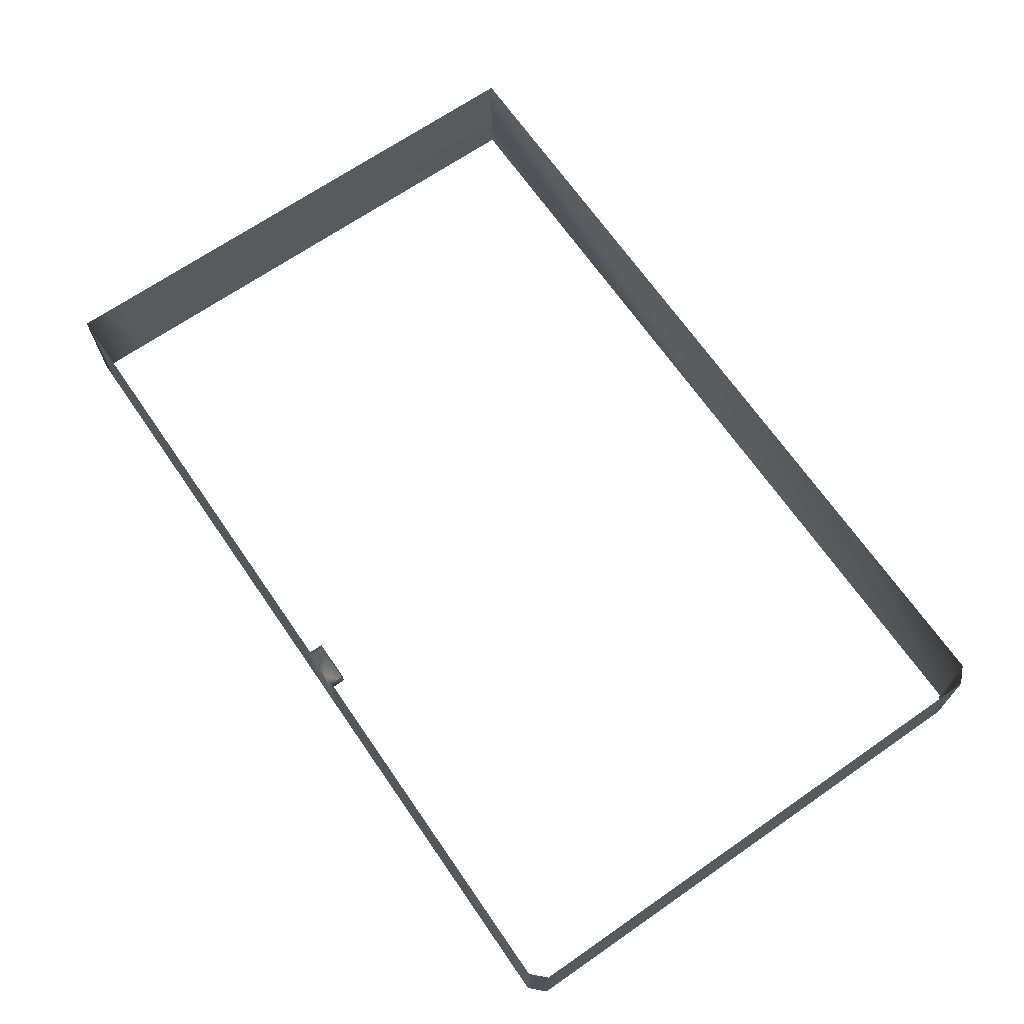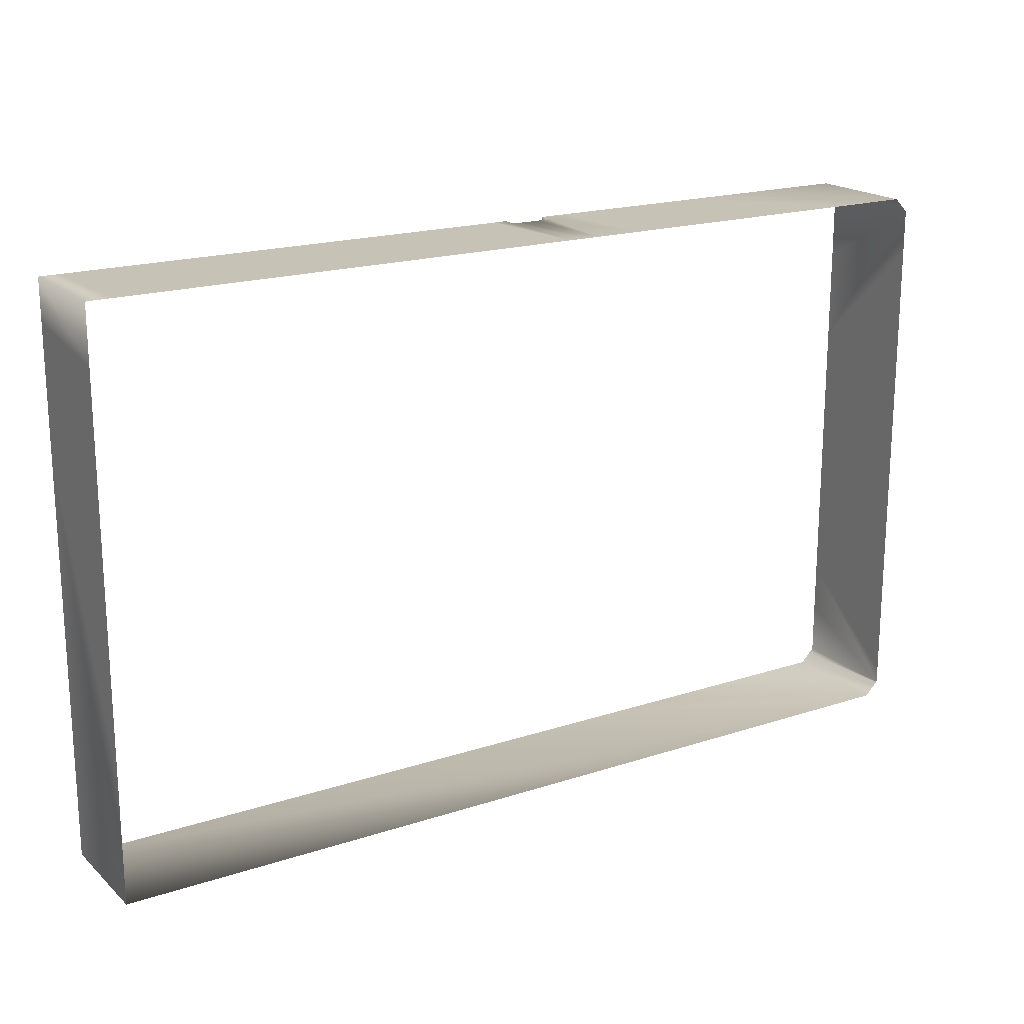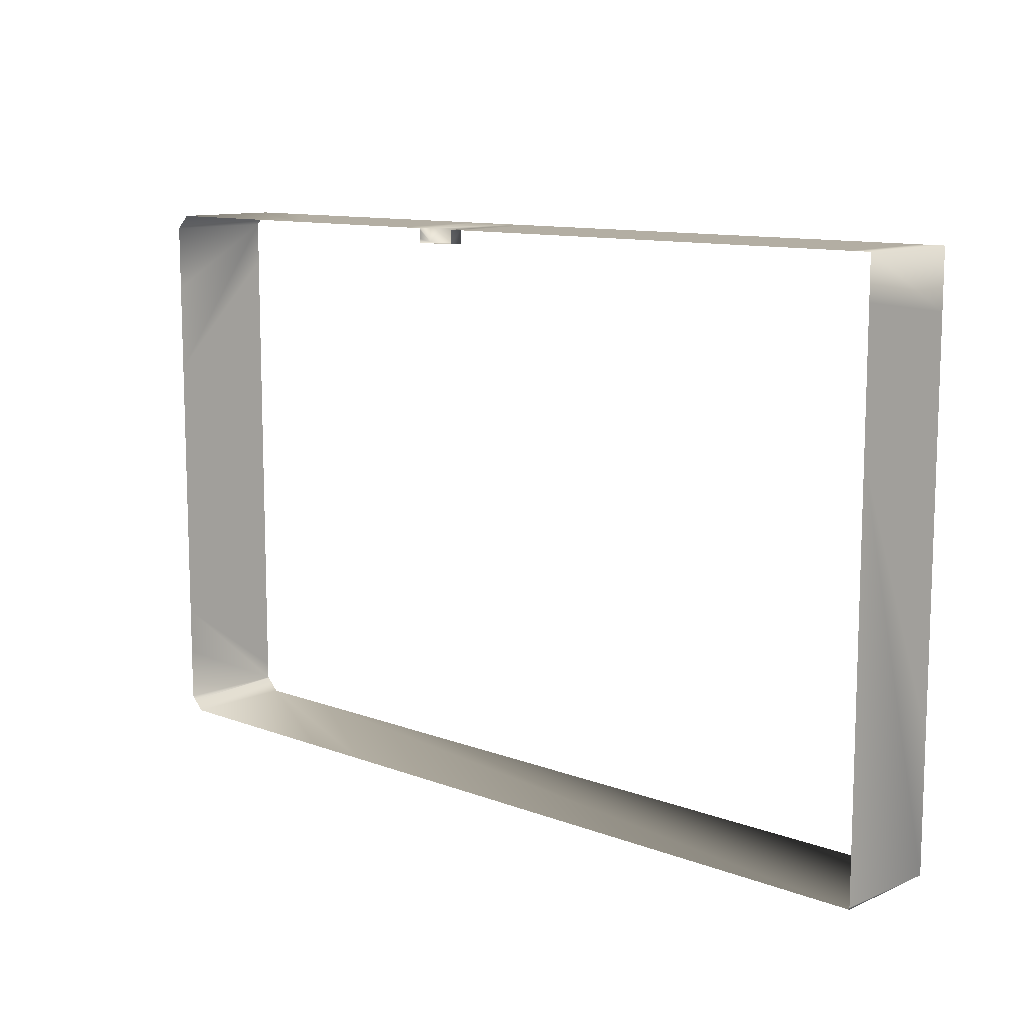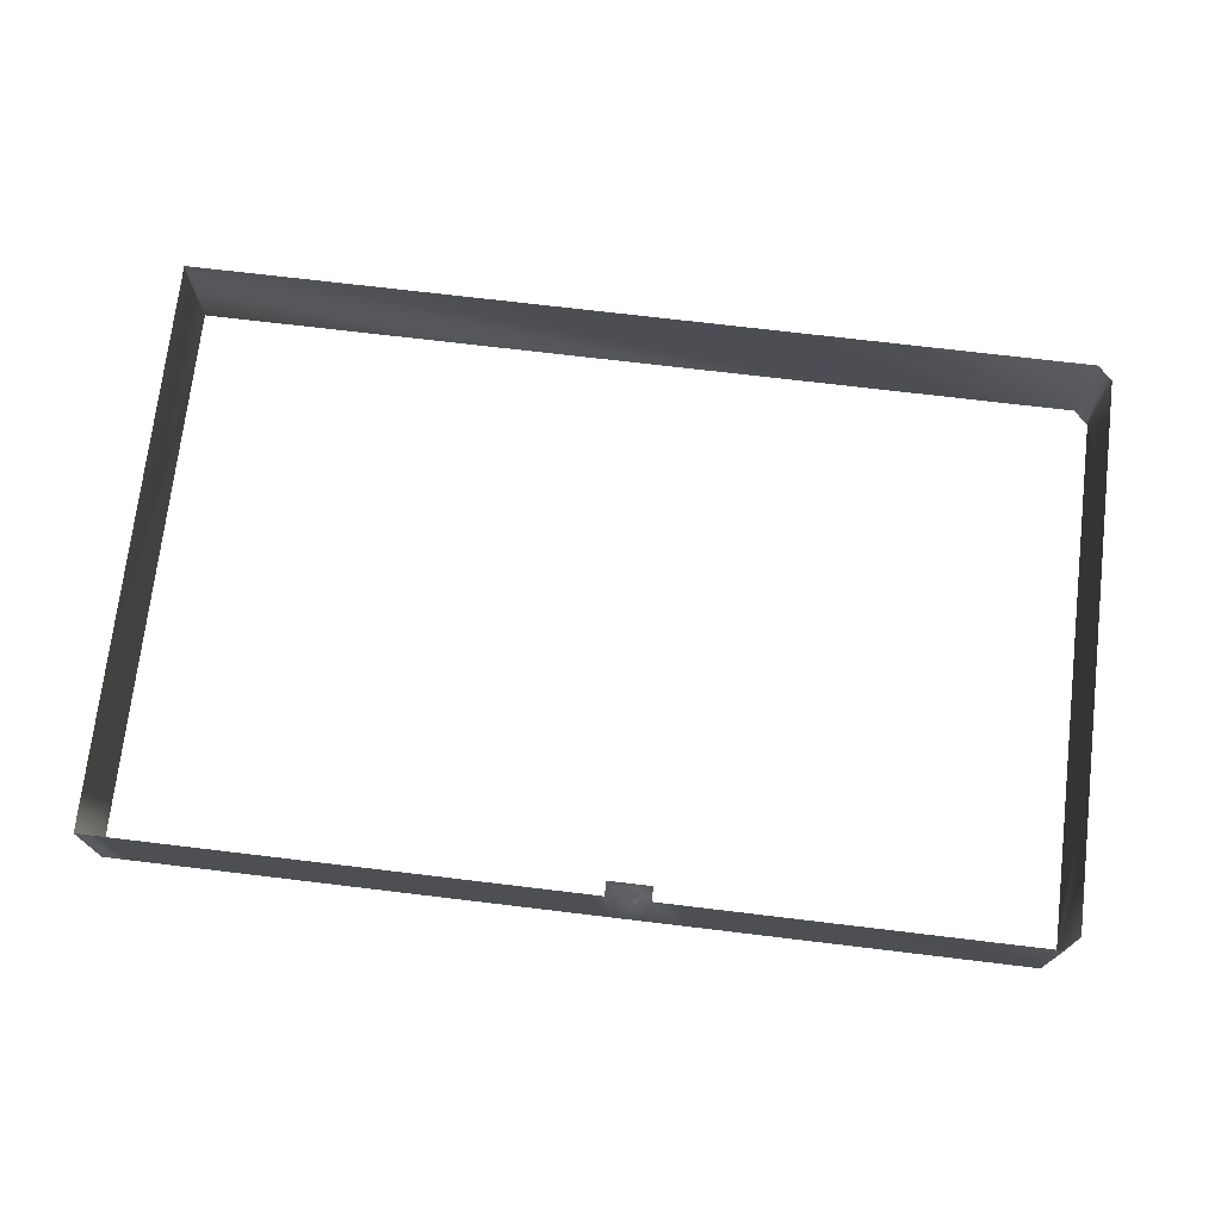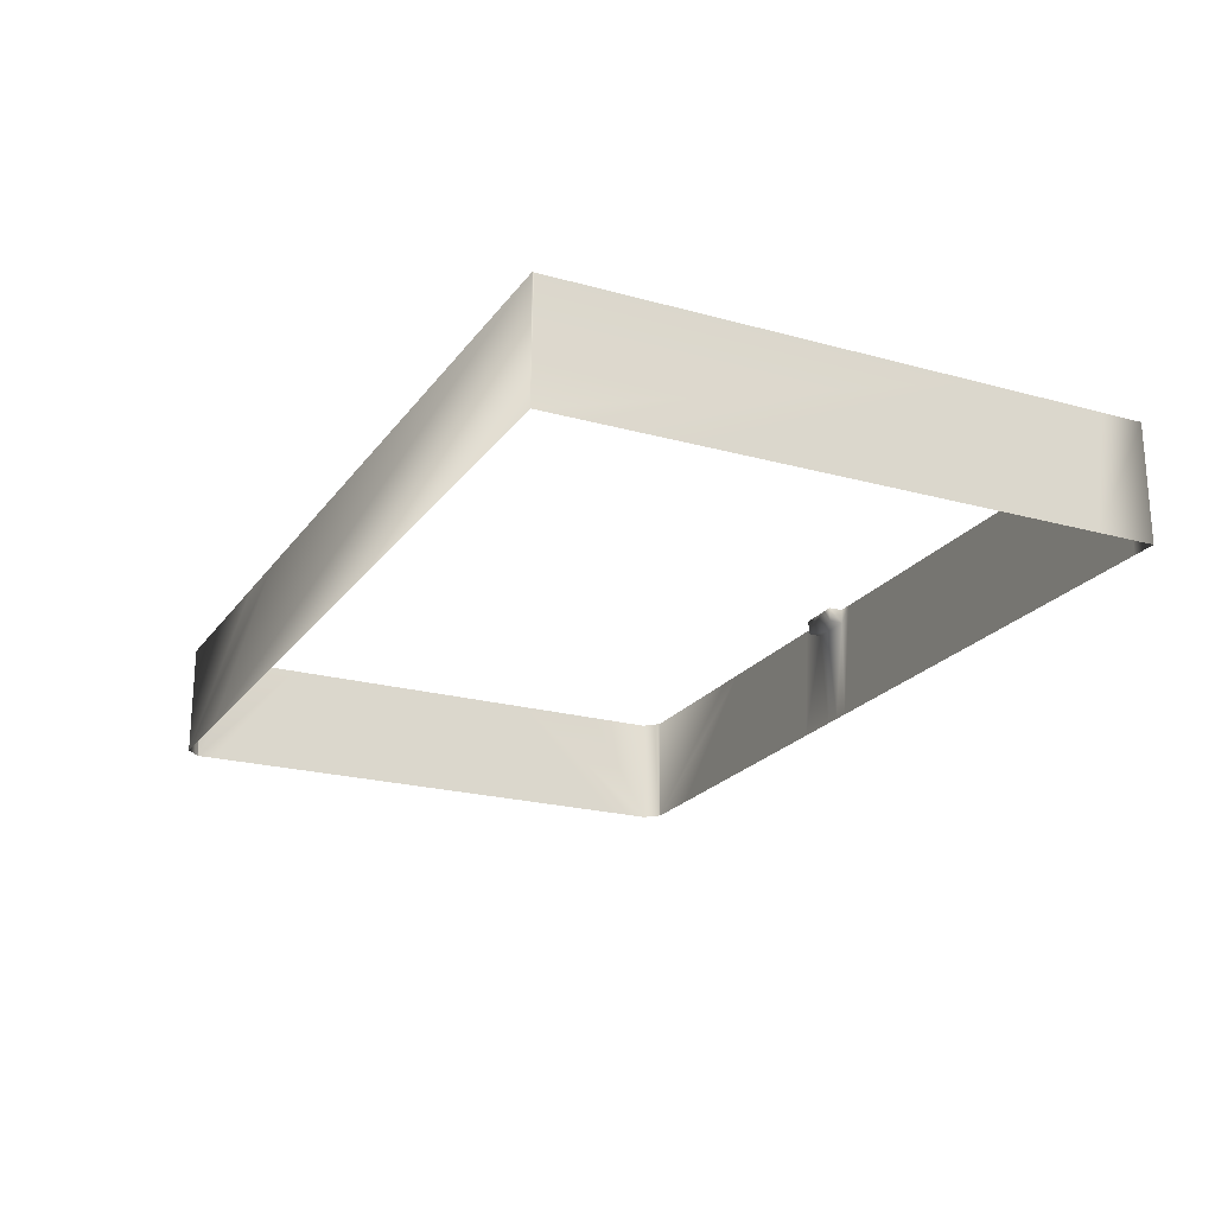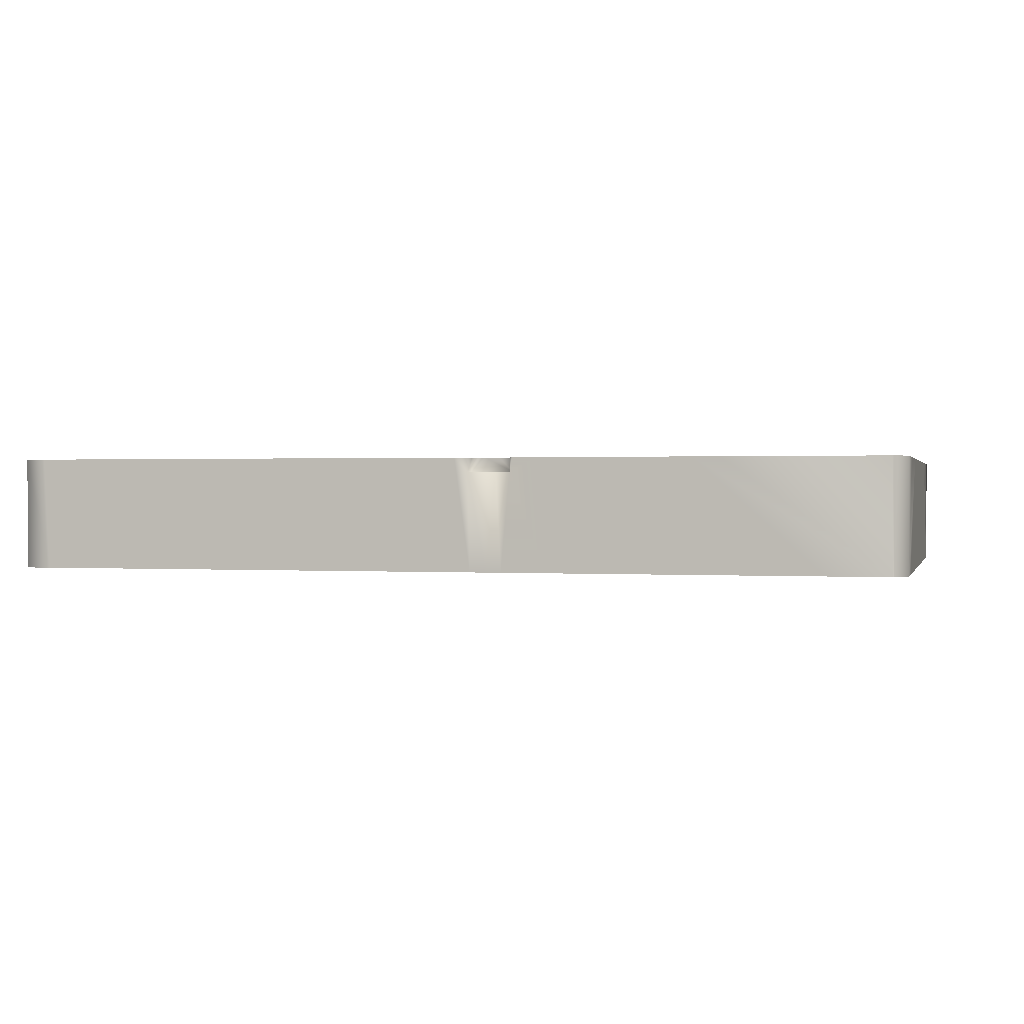
<metadata>
{"format":"obj","ext":"obj","renderer":"f3d","projection":"perspective","resolution":1024,"background":"white","views":[{"elev":68.4,"azim":-124.7,"up":"+Z"},{"elev":18.9,"azim":148.1,"up":"+Y"},{"elev":10.9,"azim":43.1,"up":"+Y"},{"elev":72.8,"azim":-173.2,"up":"+Z"},{"elev":-21.7,"azim":64.0,"up":"+Z"},{"elev":0.6,"azim":-165.5,"up":"+Z"}]}
</metadata>
<code>
o object
v -64 -26 -16
v -64 -23.65 -16
v -64 -38 -32
v -8 40 -18
v -10 38 -18
v -4 38 -18
v -10.33 40 -16
v -10 40 -16
v -10 40 -18
v -8 38 -16
v -6 38 -16
v -4 38 -16
v -4 40 -16
v -4 40 -18
v -62.16 39.84 -16
v -62 40 -16
v -62.21 39.79 -32
v -39.14 40 -16
v -35.33 40 -16
v -62 40 -32
v -15.36 40 -16
v -15.18 40 -16
v -17.53 40 -32
v -15.09 40 -32
v -13.76 40 -16
v -8 40 -32
v -8.727 40 -32
v -6.545 40 -32
v -2 40 -16
v -4.235 40 -32
v 61.23 40 -16
v 64 40 -16
v 60.44 40 -32
v -5.704 38 -16
v -10 38 -16
v -10 39.71 -16
v -35.11 40 -16
v -33.76 40 -16
v -52.59 40 -32
v -64 38 -16
v -62.62 39.38 -16
v -64 38 -32
v 43.76 40 -32
v 3.294 40 -16
v 64 33.78 -16
v 64 16 -16
v 64 32 -32
v -34 -40 -16
v -62 -40 -16
v -62 -40 -32
v -63.45 -38.55 -32
v 64 -40 -16
v -49.4 -40 -32
v 64 -40 -32
v 64 -21.33 -32
v -17.06 40 -32
v -23.25 40 -32
v -64 32 -32
v -64 28.8 -32
v -64 16 -16
v -64 -30.43 -16
v -64 -38 -16
v -16.59 40 -32
v -64 -16 -16
v -64 -28.41 -32
v -64 -32 -32
v -63.85 -38.15 -32
v -63.44 -38.56 -16
v -63.56 -38.44 -16
v 64 40 -32
v -64 -35.11 -32
v -64 -34.09 -32
v -53.11 40 -32
v 28.17 40 -16
v 34.9 40 -16
v -64 -22.4 -16
v -18.94 40 -32
v -20.82 40 -16
v -20.28 40 -16
v -16.59 40 -16
v -64 4.267 -16
v 24.47 40 -16
v 50.82 40 -32
v -24.2 -40 -16
v 64 13.13 -16
v -64 18 -16
v -64 28.67 -16
v -64 23.27 -32
v 64 34.15 -16
v -64 -30.39 -16
v -64 -30.06 -16
v 53.33 40 -16
v -64 -29.71 -16
v -5.513 38 -16
v -64 -35.68 -32
v -64 -35.54 -32
v 64 11.8 -16
v -10 38.56 -16
v -10 38.69 -16
v -5.538 38 -16
v 64 -39.74 -16
v -64 -28.39 -16
f 3 1 2
f 6 4 5
f 9 7 8
f 11 5 10
f 14 12 13
f 8 5 9
f 17 15 16
f 20 18 19
f 23 21 22
f 14 4 6
f 4 9 5
f 9 24 25
f 4 26 27
f 14 28 4
f 14 29 30
f 33 31 32
f 11 34 6
f 5 35 10
f 11 6 5
f 14 6 12
f 8 36 5
f 39 37 38
f 42 40 41
f 44 43 30
f 47 45 46
f 50 48 49
f 49 51 50
f 54 52 53
f 46 55 47
f 22 56 23
f 38 57 39
f 60 58 59
f 62 61 3
f 17 42 41
f 25 63 22
f 9 27 24
f 66 64 65
f 68 67 49
f 3 69 62
f 14 13 29
f 9 4 27
f 70 32 47
f 68 3 67
f 14 30 28
f 70 33 32
f 72 71 2
f 19 73 20
f 33 74 75
f 2 66 72
f 66 76 64
f 9 25 7
f 78 77 38
f 23 79 80
f 30 29 44
f 59 81 60
f 83 82 33
f 83 44 82
f 53 84 50
f 78 23 77
f 46 85 54
f 60 42 58
f 25 24 63
f 22 63 56
f 59 64 81
f 19 39 73
f 20 17 16
f 53 52 84
f 42 86 87
f 4 28 26
f 64 88 65
f 47 32 89
f 3 90 91
f 92 33 75
f 91 93 3
f 40 42 87
f 66 2 76
f 23 80 21
f 12 6 94
f 96 95 2
f 85 97 54
f 99 98 5
f 96 2 71
f 34 100 6
f 42 60 86
f 97 101 54
f 39 19 37
f 64 59 88
f 3 102 1
f 3 2 95
f 17 41 15
f 44 83 43
f 35 5 98
f 50 84 48
f 49 67 51
f 90 3 61
f 47 89 45
f 23 78 79
f 33 82 74
f 3 68 69
f 52 54 101
f 38 77 57
f 102 3 93
f 46 54 55
f 94 6 100
f 99 5 36
f 33 92 31
f 20 16 18

</code>
